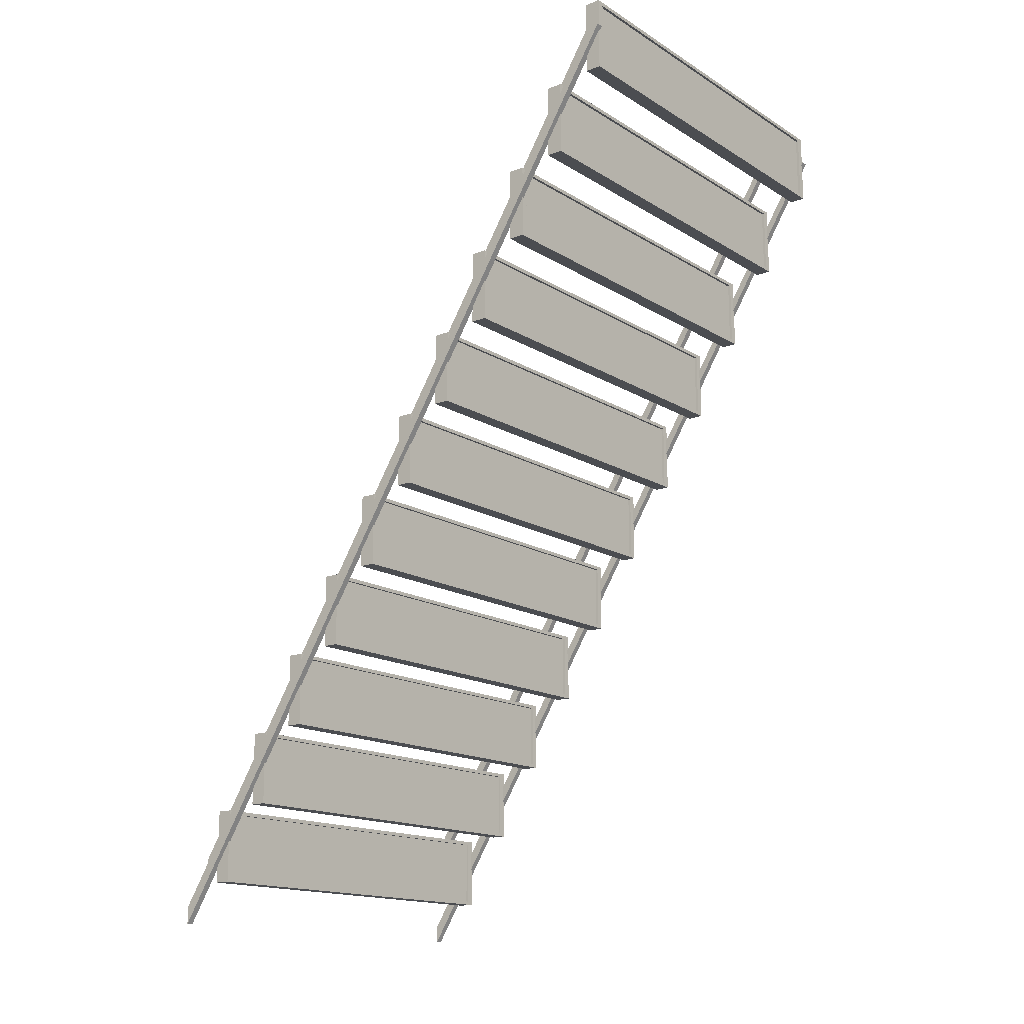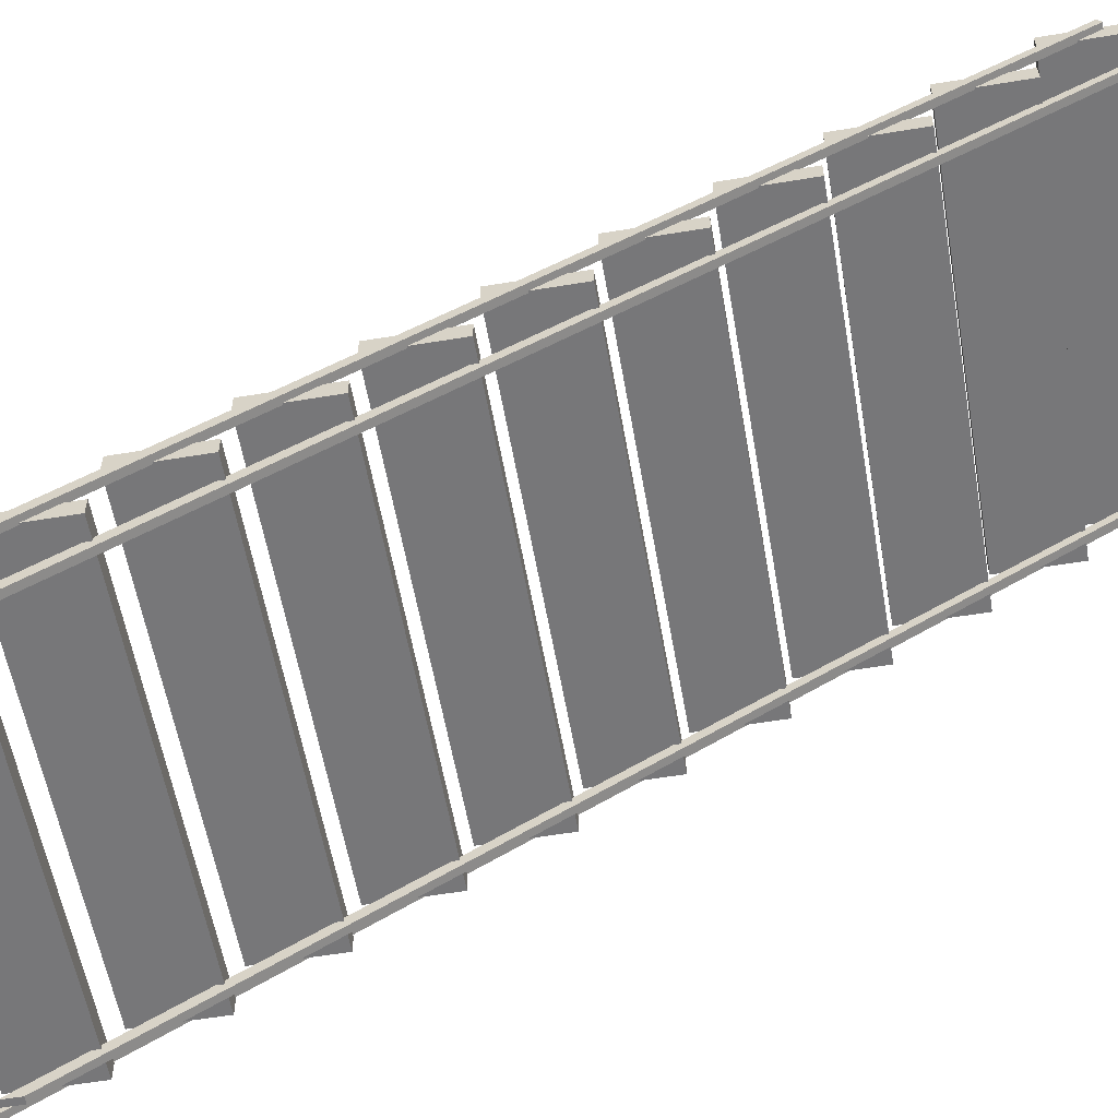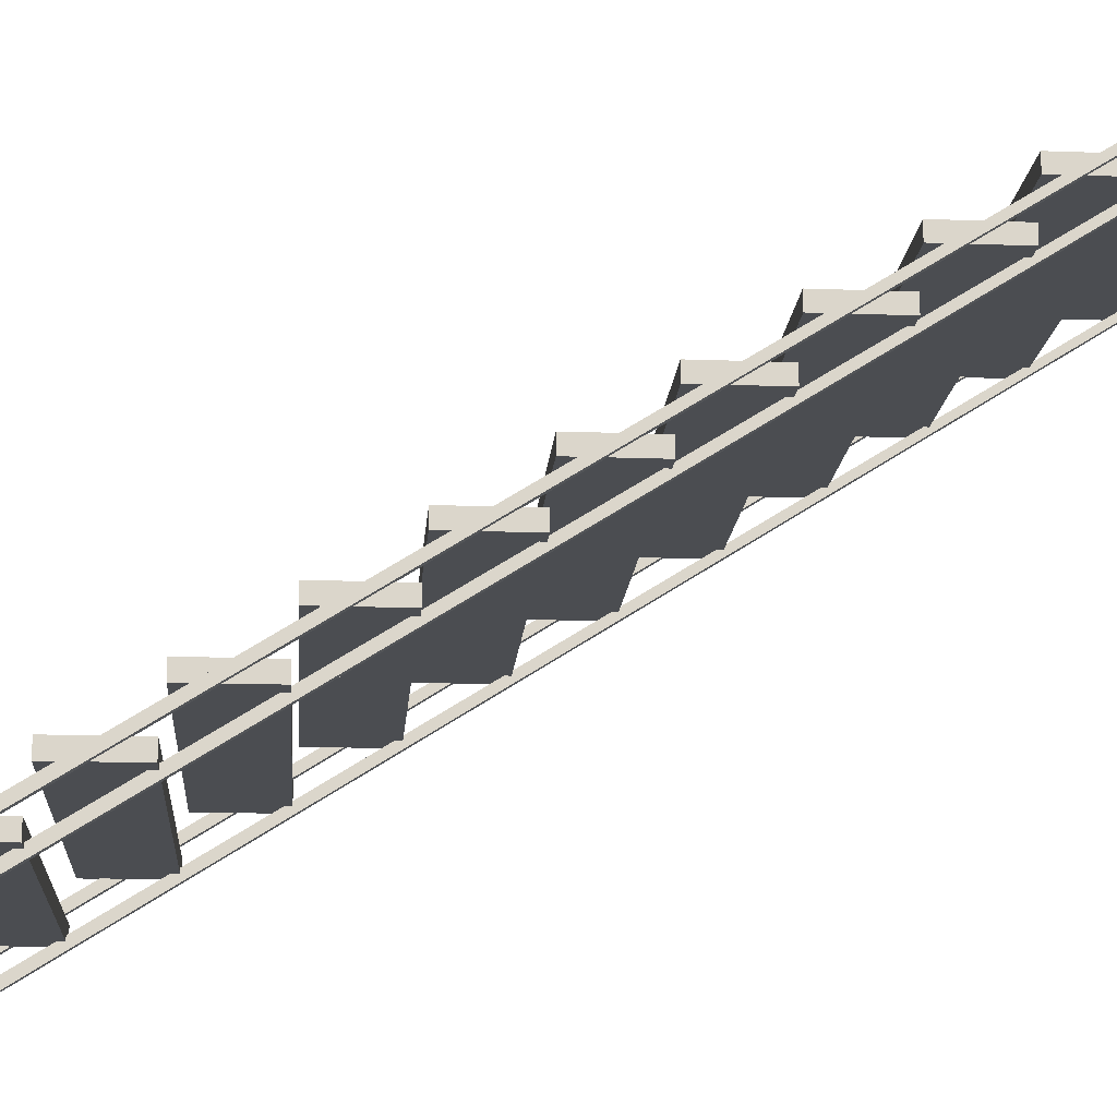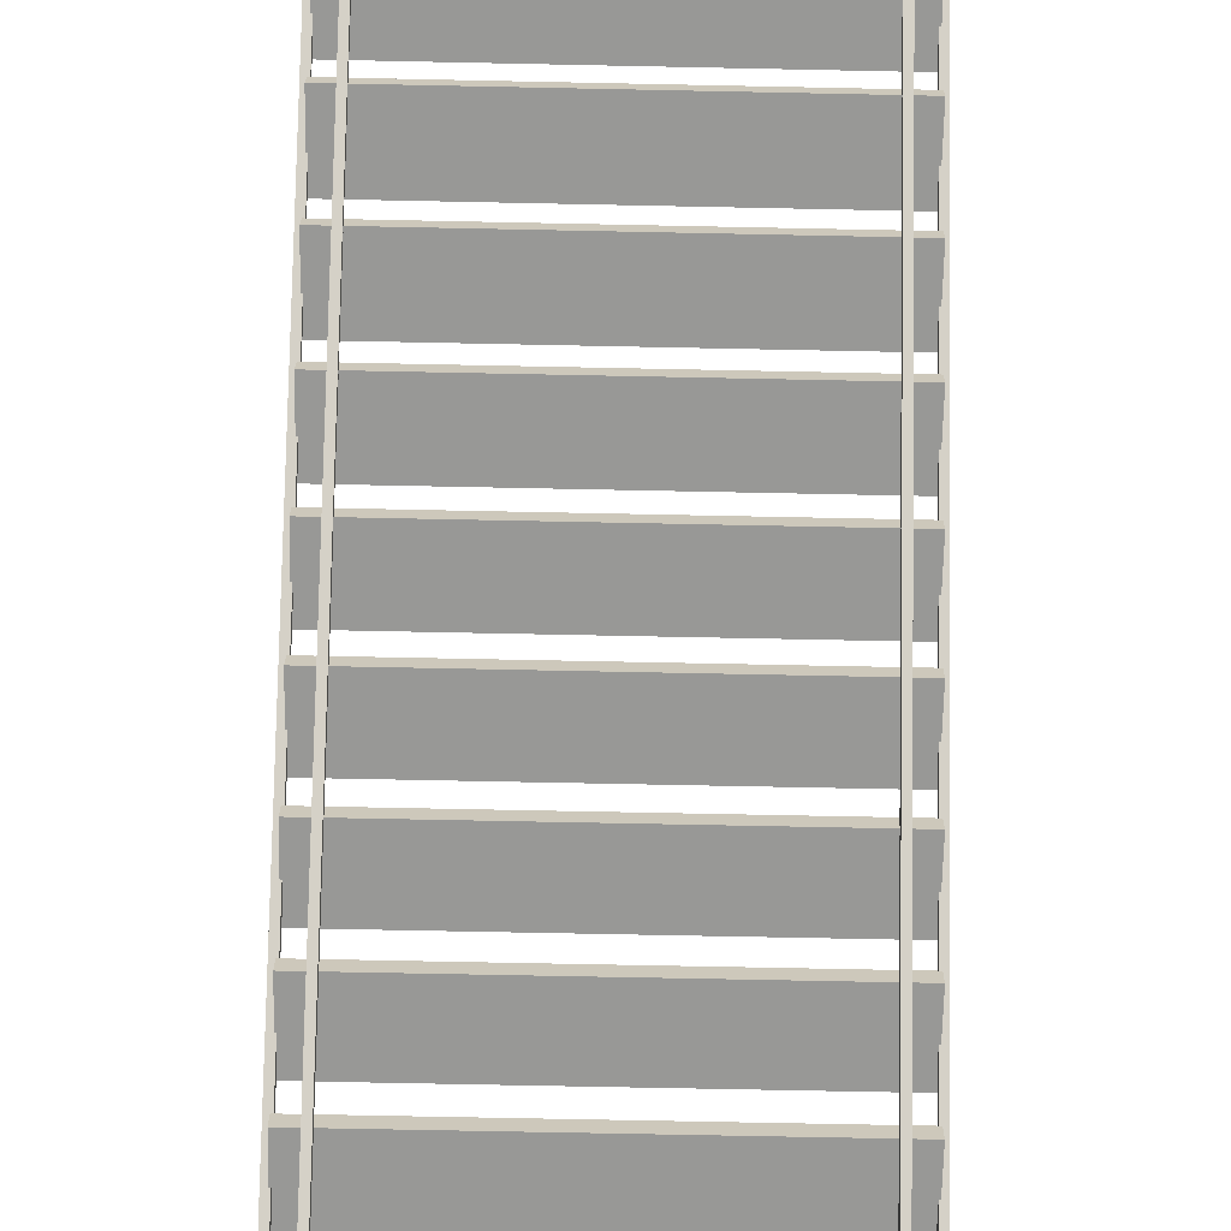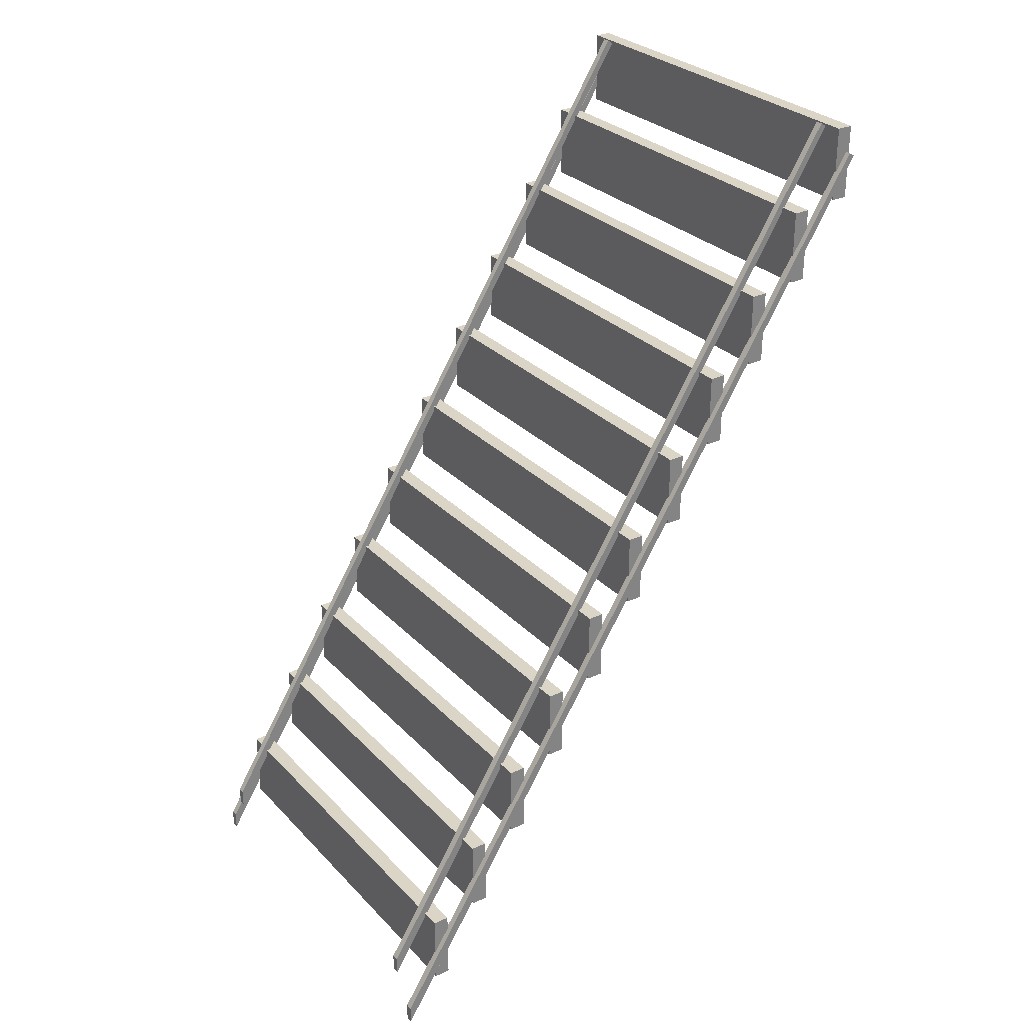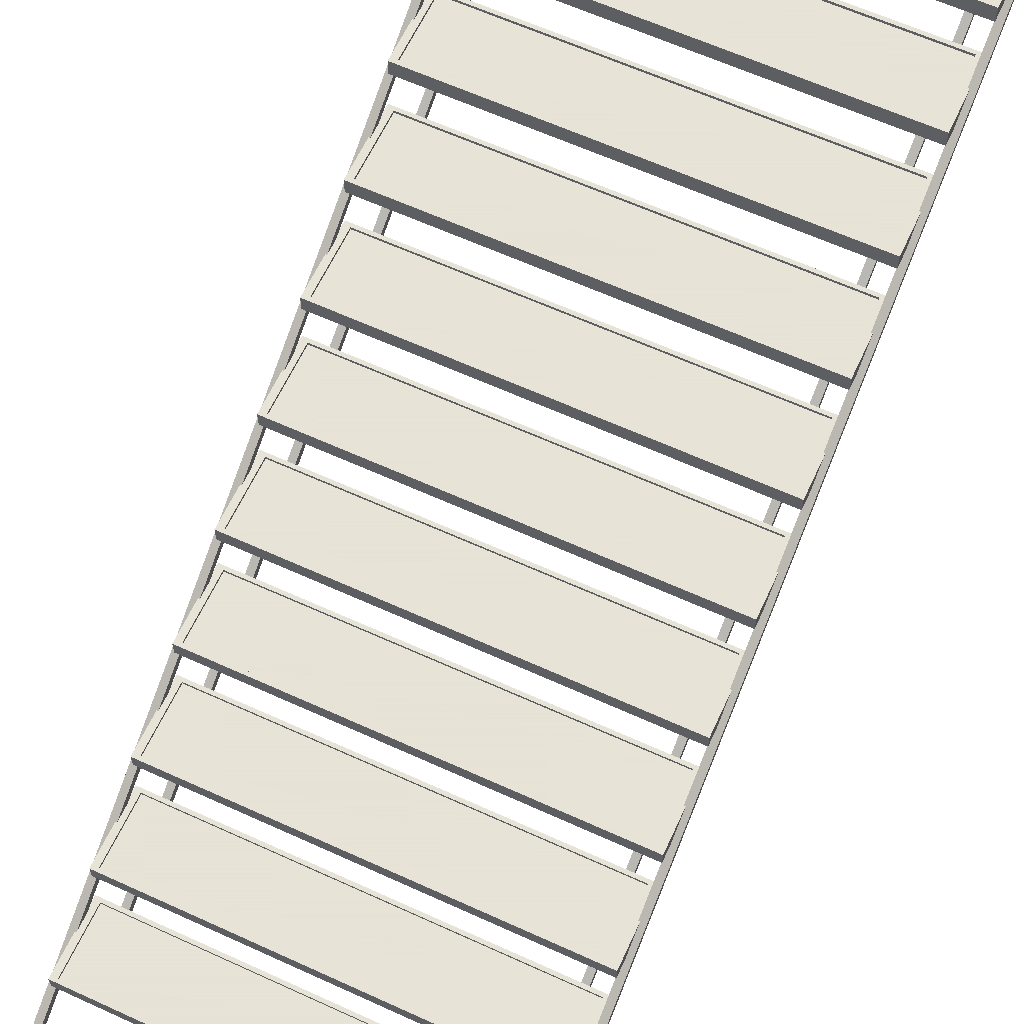
<metadata>
{"format":"obj","ext":"obj","renderer":"f3d","projection":"perspective","resolution":1024,"background":"white","views":[{"elev":-15.7,"azim":128.5,"up":"+Z"},{"elev":-57.2,"azim":-80.2,"up":"+Y"},{"elev":-15.7,"azim":-94.4,"up":"+Y"},{"elev":-68.4,"azim":-1.2,"up":"+Y"},{"elev":29.5,"azim":55.5,"up":"+Z"},{"elev":62.8,"azim":-155.2,"up":"+Y"}]}
</metadata>
<code>
o Cube.016
v -0.01925 -0.1581 -0.1705
v -0.01925 2.754 4.429
v -0.01925 -0.1582 -0.271
v -0.01925 2.787 4.409
v 0.01925 -0.1581 -0.1705
v 0.01925 2.754 4.429
v 0.01925 -0.1582 -0.271
v 0.01925 2.787 4.409
v 1.982 -0.1581 -0.1705
v 1.982 2.754 4.429
v 1.982 -0.1582 -0.271
v 1.982 2.787 4.409
v 1.944 -0.1581 -0.1705
v 1.944 2.754 4.429
v 1.944 -0.1582 -0.271
v 1.944 2.787 4.409
v -0.1307 0.04483 0.08818
v -0.09456 0.134 0.06776
v -0.1307 0.04483 -0.325
v -0.09456 0.134 -0.3046
v 2.094 0.04483 0.08818
v 2.058 0.134 0.06776
v 2.094 0.04483 -0.325
v 2.058 0.134 -0.3046
v -0.1307 0.134 0.08818
v -0.1307 0.134 -0.325
v 2.094 0.134 -0.325
v 2.094 0.134 0.08818
v -0.09456 0.119 0.06776
v -0.09456 0.119 -0.3046
v 2.058 0.119 -0.3046
v 2.058 0.119 0.06776
v -0.1307 0.3185 0.5217
v -0.09456 0.4077 0.5013
v -0.1307 0.3185 0.1085
v -0.09456 0.4077 0.1289
v 2.094 0.3185 0.5217
v 2.058 0.4077 0.5013
v 2.094 0.3185 0.1085
v 2.058 0.4077 0.1289
v -0.1307 0.4077 0.5217
v -0.1307 0.4077 0.1085
v 2.094 0.4077 0.1085
v 2.094 0.4077 0.5217
v -0.09456 0.3927 0.5013
v -0.09456 0.3927 0.1289
v 2.058 0.3927 0.1289
v 2.058 0.3927 0.5013
v -0.1307 0.5922 0.9552
v -0.09456 0.6814 0.9348
v -0.1307 0.5922 0.542
v -0.09456 0.6814 0.5624
v 2.094 0.5922 0.9552
v 2.058 0.6814 0.9348
v 2.094 0.5922 0.542
v 2.058 0.6814 0.5624
v -0.1307 0.6814 0.9552
v -0.1307 0.6814 0.542
v 2.094 0.6814 0.542
v 2.094 0.6814 0.9552
v -0.09456 0.6664 0.9348
v -0.09456 0.6664 0.5624
v 2.058 0.6664 0.5624
v 2.058 0.6664 0.9348
v -0.1307 0.866 1.389
v -0.09456 0.9551 1.368
v -0.1307 0.866 0.9755
v -0.09456 0.9551 0.996
v 2.094 0.866 1.389
v 2.058 0.9551 1.368
v 2.094 0.866 0.9755
v 2.058 0.9551 0.996
v -0.1307 0.9551 1.389
v -0.1307 0.9551 0.9755
v 2.094 0.9551 0.9755
v 2.094 0.9551 1.389
v -0.09456 0.9401 1.368
v -0.09456 0.9401 0.996
v 2.058 0.9401 0.996
v 2.058 0.9401 1.368
v -0.1307 1.14 1.822
v -0.09456 1.229 1.802
v -0.1307 1.14 1.409
v -0.09456 1.229 1.429
v 2.094 1.14 1.822
v 2.058 1.229 1.802
v 2.094 1.14 1.409
v 2.058 1.229 1.429
v -0.1307 1.229 1.822
v -0.1307 1.229 1.409
v 2.094 1.229 1.409
v 2.094 1.229 1.822
v -0.09456 1.214 1.802
v -0.09456 1.214 1.429
v 2.058 1.214 1.429
v 2.058 1.214 1.802
v -0.1307 1.413 2.256
v -0.09456 1.503 2.235
v -0.1307 1.413 1.843
v -0.09456 1.503 1.863
v 2.094 1.413 2.256
v 2.058 1.503 2.235
v 2.094 1.413 1.843
v 2.058 1.503 1.863
v -0.1307 1.503 2.256
v -0.1307 1.503 1.843
v 2.094 1.503 1.843
v 2.094 1.503 2.256
v -0.09456 1.488 2.235
v -0.09456 1.488 1.863
v 2.058 1.488 1.863
v 2.058 1.488 2.235
v -0.1307 1.687 2.689
v -0.09456 1.776 2.669
v -0.1307 1.687 2.276
v -0.09456 1.776 2.296
v 2.094 1.687 2.689
v 2.058 1.776 2.669
v 2.094 1.687 2.276
v 2.058 1.776 2.296
v -0.1307 1.776 2.689
v -0.1307 1.776 2.276
v 2.094 1.776 2.276
v 2.094 1.776 2.689
v -0.09456 1.761 2.669
v -0.09456 1.761 2.296
v 2.058 1.761 2.296
v 2.058 1.761 2.669
v -0.1307 1.961 3.123
v -0.09456 2.05 3.102
v -0.1307 1.961 2.71
v -0.09456 2.05 2.73
v 2.094 1.961 3.123
v 2.058 2.05 3.102
v 2.094 1.961 2.71
v 2.058 2.05 2.73
v -0.1307 2.05 3.123
v -0.1307 2.05 2.71
v 2.094 2.05 2.71
v 2.094 2.05 3.123
v -0.09456 2.035 3.102
v -0.09456 2.035 2.73
v 2.058 2.035 2.73
v 2.058 2.035 3.102
v -0.1307 2.234 3.556
v -0.09456 2.324 3.536
v -0.1307 2.234 3.143
v -0.09456 2.324 3.164
v 2.094 2.234 3.556
v 2.058 2.324 3.536
v 2.094 2.234 3.143
v 2.058 2.324 3.164
v -0.1307 2.324 3.556
v -0.1307 2.324 3.143
v 2.094 2.324 3.143
v 2.094 2.324 3.556
v -0.09456 2.309 3.536
v -0.09456 2.309 3.164
v 2.058 2.309 3.164
v 2.058 2.309 3.536
v -0.1307 2.508 3.99
v -0.09456 2.597 3.969
v -0.1307 2.508 3.577
v -0.09456 2.597 3.597
v 2.094 2.508 3.99
v 2.058 2.597 3.969
v 2.094 2.508 3.577
v 2.058 2.597 3.597
v -0.1307 2.597 3.99
v -0.1307 2.597 3.577
v 2.094 2.597 3.577
v 2.094 2.597 3.99
v -0.09456 2.582 3.969
v -0.09456 2.582 3.597
v 2.058 2.582 3.597
v 2.058 2.582 3.969
v -0.1307 2.782 4.423
v -0.09456 2.871 4.403
v -0.1307 2.782 4.01
v -0.09456 2.871 4.031
v 2.094 2.782 4.423
v 2.058 2.871 4.403
v 2.094 2.782 4.01
v 2.058 2.871 4.031
v -0.1307 2.871 4.423
v -0.1307 2.871 4.01
v 2.094 2.871 4.01
v 2.094 2.871 4.423
v -0.09456 2.856 4.403
v -0.09456 2.856 4.031
v 2.058 2.856 4.031
v 2.058 2.856 4.403
v -0.1608 -0.1581 -0.4542
v -0.1608 2.851 4.279
v -0.1608 -0.1582 -0.5546
v -0.1608 2.884 4.258
v -0.1224 -0.1581 -0.4542
v -0.1224 2.851 4.279
v -0.1224 -0.1582 -0.5546
v -0.1224 2.884 4.258
v 2.124 -0.1581 -0.4542
v 2.124 2.851 4.279
v 2.124 -0.1582 -0.5546
v 2.124 2.884 4.258
v 2.085 -0.1581 -0.4542
v 2.085 2.851 4.279
v 2.085 -0.1582 -0.5546
v 2.085 2.884 4.258
f 1 2 4 3
f 3 4 8 7
f 7 8 6 5
f 5 6 2 1
f 3 7 5 1
f 8 4 2 6
f 9 11 12 10
f 11 15 16 12
f 15 13 14 16
f 13 9 10 14
f 11 9 13 15
f 16 14 10 12
f 17 25 26 19
f 19 26 27 23
f 23 27 28 21
f 21 28 25 17
f 19 23 21 17
f 20 18 29 30
f 18 20 26 25
f 20 24 27 26
f 24 22 28 27
f 22 18 25 28
f 31 30 29 32
f 18 22 32 29
f 24 20 30 31
f 22 24 31 32
f 33 41 42 35
f 35 42 43 39
f 39 43 44 37
f 37 44 41 33
f 35 39 37 33
f 36 34 45 46
f 34 36 42 41
f 36 40 43 42
f 40 38 44 43
f 38 34 41 44
f 47 46 45 48
f 34 38 48 45
f 40 36 46 47
f 38 40 47 48
f 49 57 58 51
f 51 58 59 55
f 55 59 60 53
f 53 60 57 49
f 51 55 53 49
f 52 50 61 62
f 50 52 58 57
f 52 56 59 58
f 56 54 60 59
f 54 50 57 60
f 63 62 61 64
f 50 54 64 61
f 56 52 62 63
f 54 56 63 64
f 65 73 74 67
f 67 74 75 71
f 71 75 76 69
f 69 76 73 65
f 67 71 69 65
f 68 66 77 78
f 66 68 74 73
f 68 72 75 74
f 72 70 76 75
f 70 66 73 76
f 79 78 77 80
f 66 70 80 77
f 72 68 78 79
f 70 72 79 80
f 81 89 90 83
f 83 90 91 87
f 87 91 92 85
f 85 92 89 81
f 83 87 85 81
f 84 82 93 94
f 82 84 90 89
f 84 88 91 90
f 88 86 92 91
f 86 82 89 92
f 95 94 93 96
f 82 86 96 93
f 88 84 94 95
f 86 88 95 96
f 97 105 106 99
f 99 106 107 103
f 103 107 108 101
f 101 108 105 97
f 99 103 101 97
f 100 98 109 110
f 98 100 106 105
f 100 104 107 106
f 104 102 108 107
f 102 98 105 108
f 111 110 109 112
f 98 102 112 109
f 104 100 110 111
f 102 104 111 112
f 113 121 122 115
f 115 122 123 119
f 119 123 124 117
f 117 124 121 113
f 115 119 117 113
f 116 114 125 126
f 114 116 122 121
f 116 120 123 122
f 120 118 124 123
f 118 114 121 124
f 127 126 125 128
f 114 118 128 125
f 120 116 126 127
f 118 120 127 128
f 129 137 138 131
f 131 138 139 135
f 135 139 140 133
f 133 140 137 129
f 131 135 133 129
f 132 130 141 142
f 130 132 138 137
f 132 136 139 138
f 136 134 140 139
f 134 130 137 140
f 143 142 141 144
f 130 134 144 141
f 136 132 142 143
f 134 136 143 144
f 145 153 154 147
f 147 154 155 151
f 151 155 156 149
f 149 156 153 145
f 147 151 149 145
f 148 146 157 158
f 146 148 154 153
f 148 152 155 154
f 152 150 156 155
f 150 146 153 156
f 159 158 157 160
f 146 150 160 157
f 152 148 158 159
f 150 152 159 160
f 161 169 170 163
f 163 170 171 167
f 167 171 172 165
f 165 172 169 161
f 163 167 165 161
f 164 162 173 174
f 162 164 170 169
f 164 168 171 170
f 168 166 172 171
f 166 162 169 172
f 175 174 173 176
f 162 166 176 173
f 168 164 174 175
f 166 168 175 176
f 177 185 186 179
f 179 186 187 183
f 183 187 188 181
f 181 188 185 177
f 179 183 181 177
f 180 178 189 190
f 178 180 186 185
f 180 184 187 186
f 184 182 188 187
f 182 178 185 188
f 191 190 189 192
f 178 182 192 189
f 184 180 190 191
f 182 184 191 192
f 193 194 196 195
f 195 196 200 199
f 199 200 198 197
f 197 198 194 193
f 195 199 197 193
f 200 196 194 198
f 201 203 204 202
f 203 207 208 204
f 207 205 206 208
f 205 201 202 206
f 203 201 205 207
f 208 206 202 204

</code>
